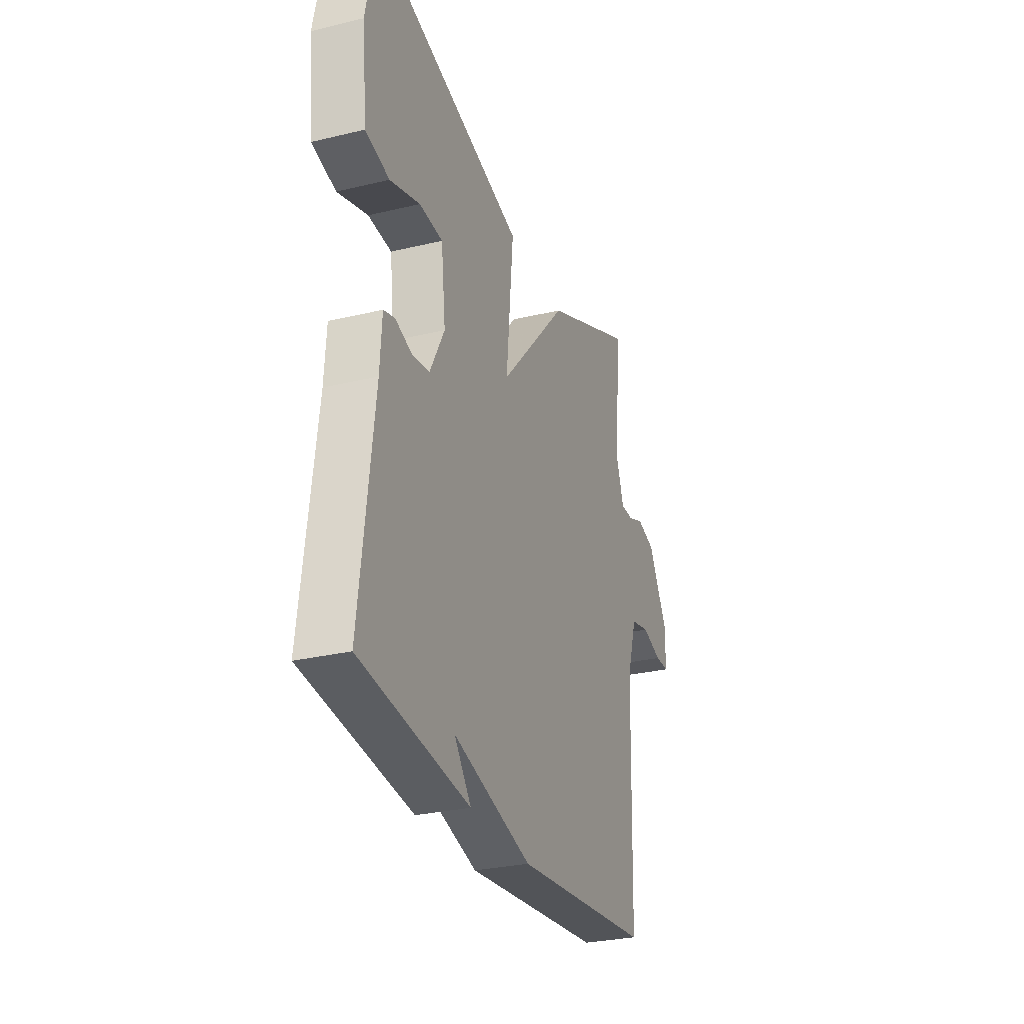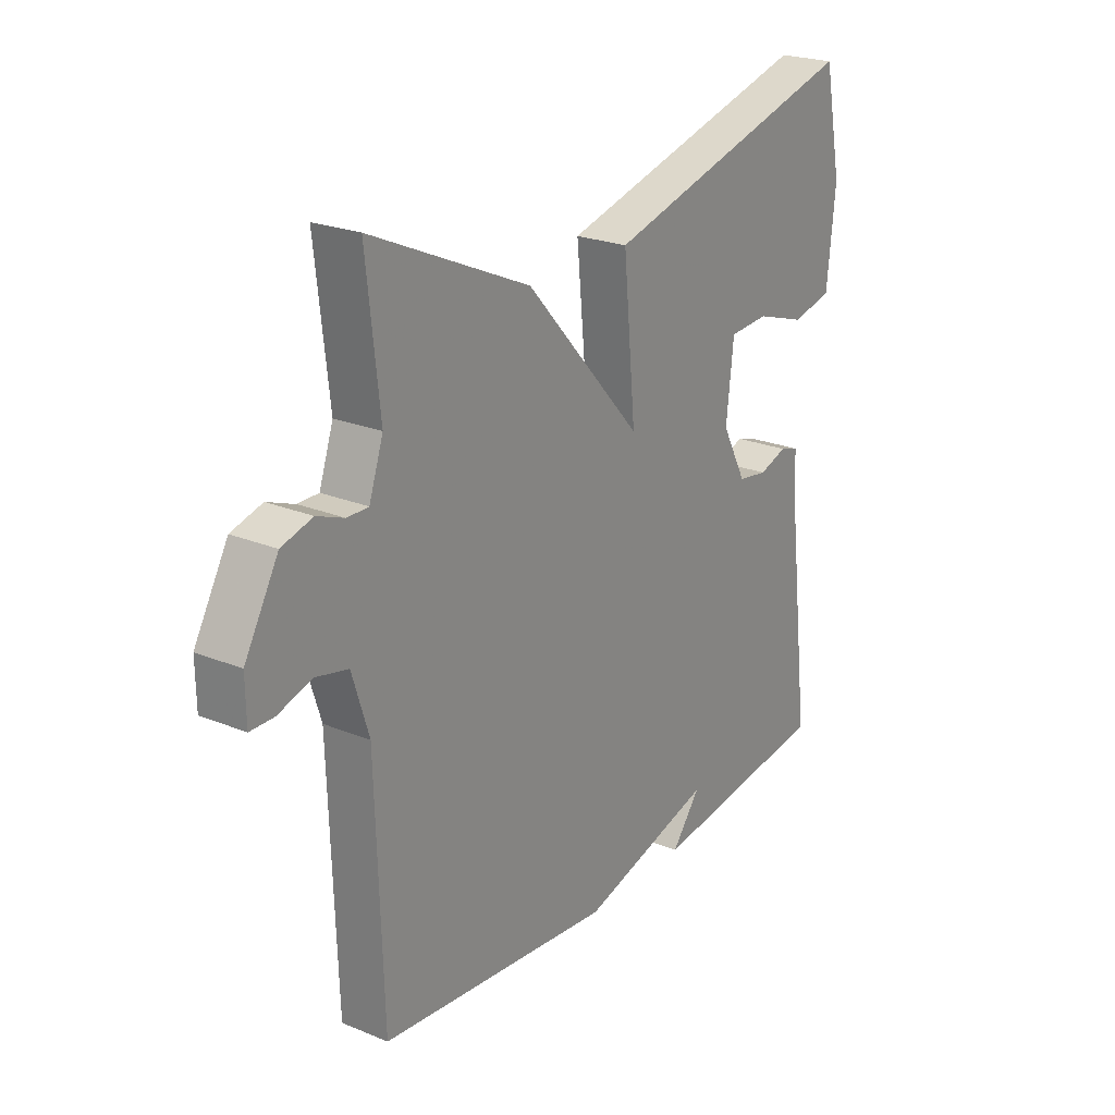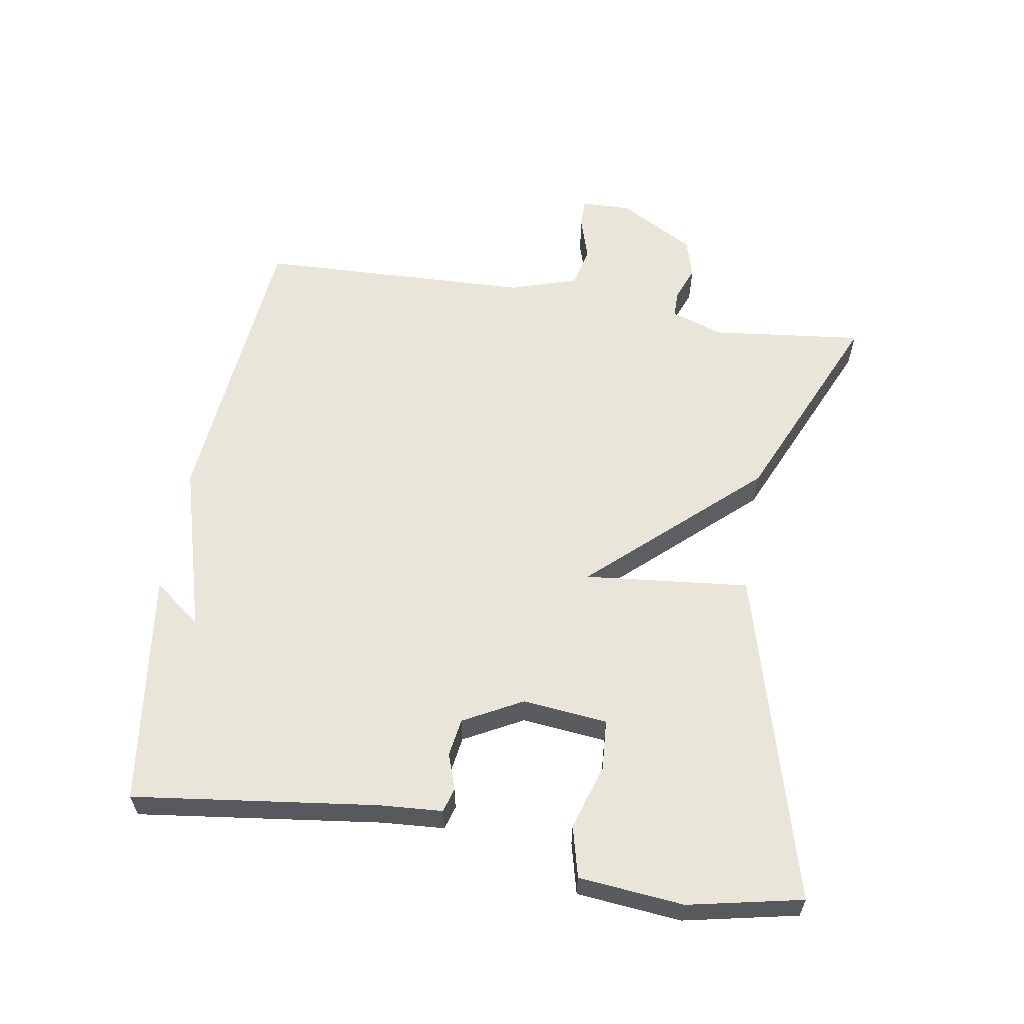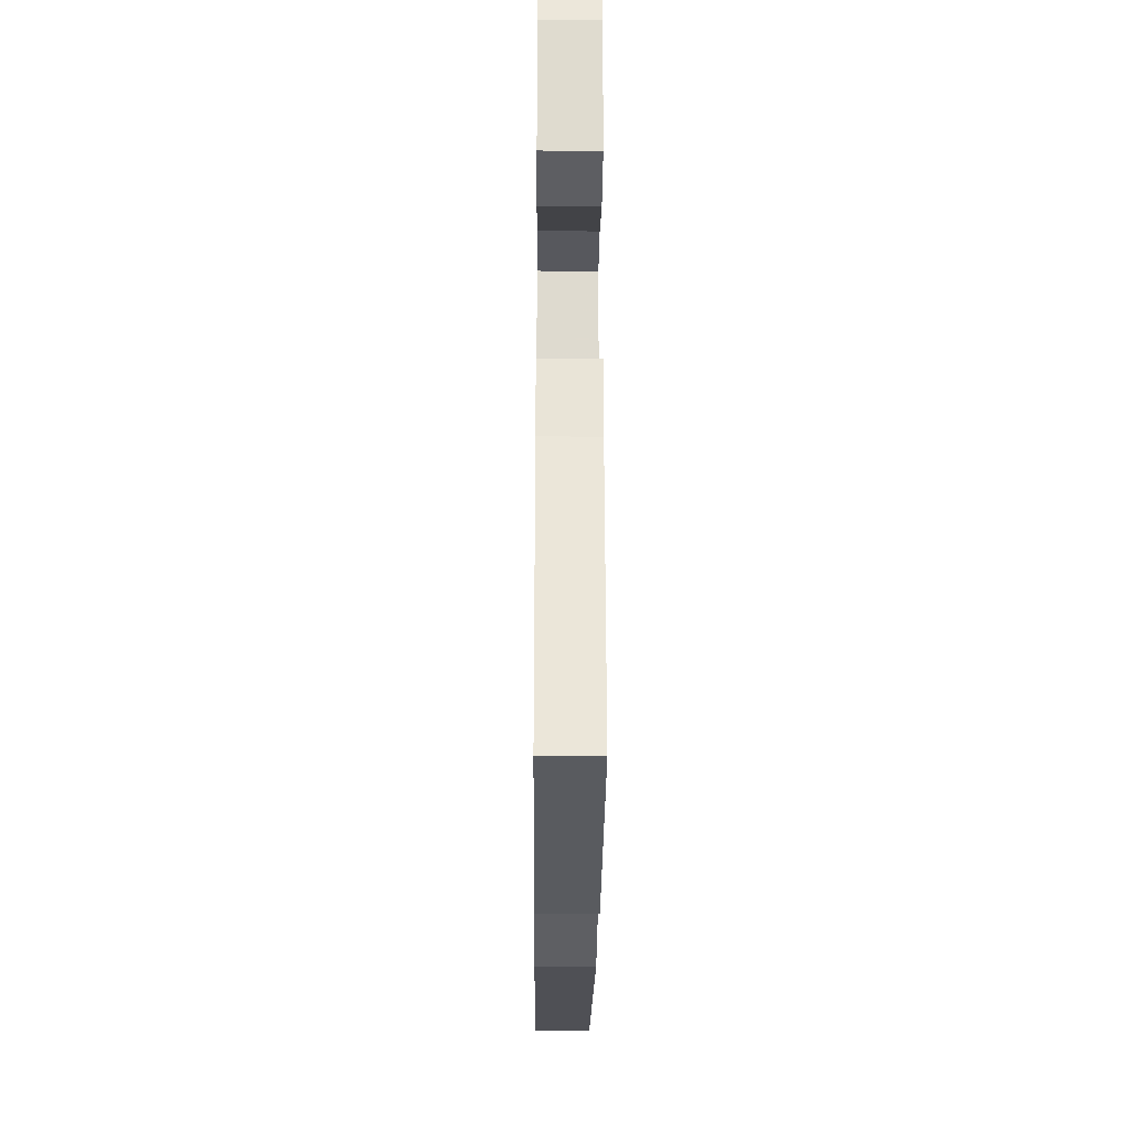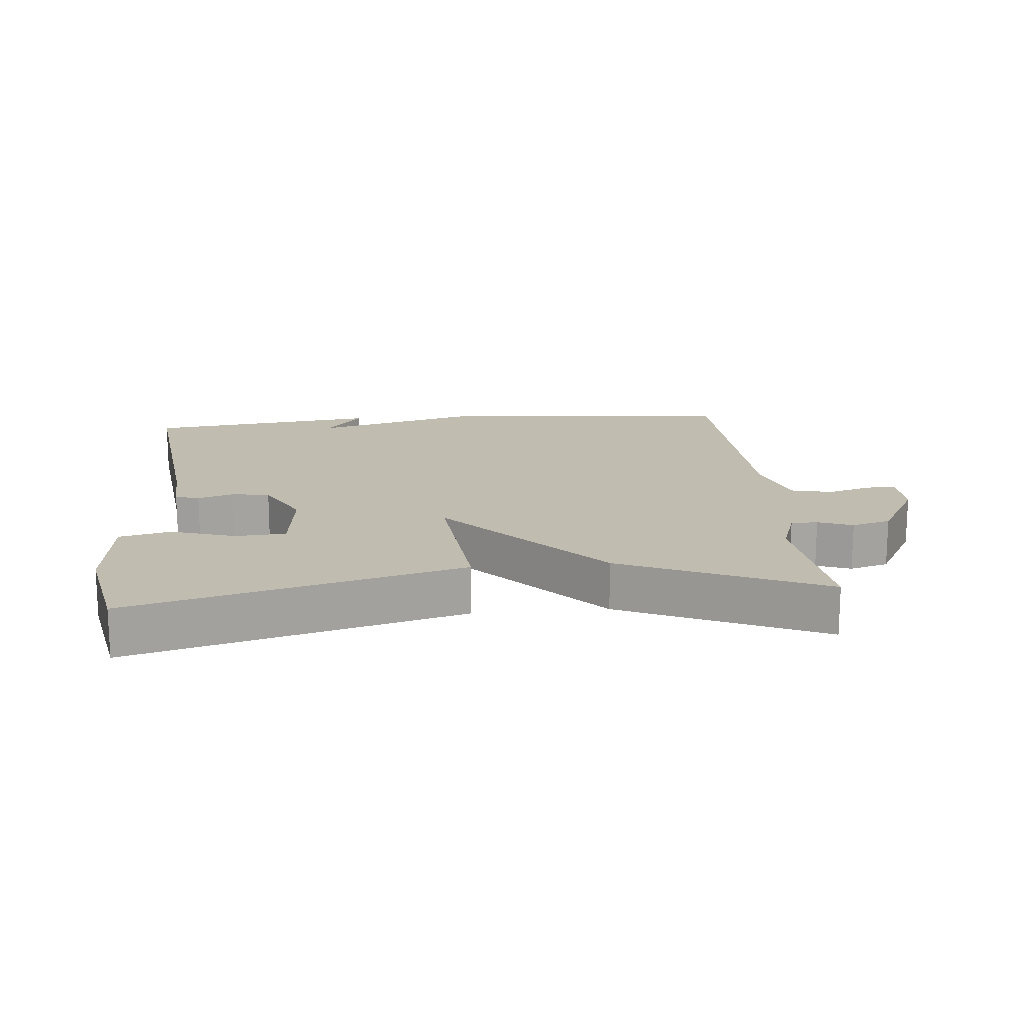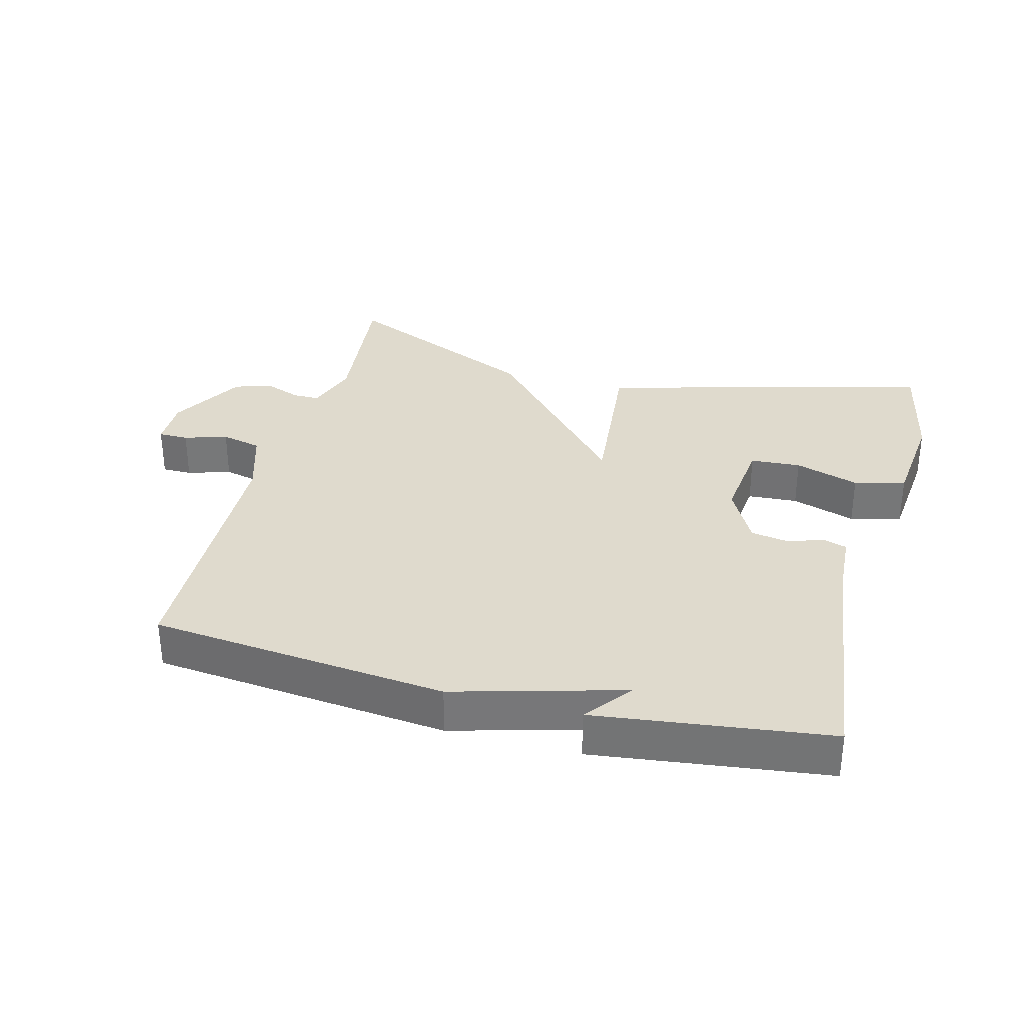
<metadata>
{"format":"obj","ext":"obj","renderer":"f3d","projection":"perspective","resolution":1024,"background":"white","views":[{"elev":-28.7,"azim":-70.2,"up":"+Z"},{"elev":23.4,"azim":124.6,"up":"+Z"},{"elev":59.7,"azim":-80.9,"up":"+Y"},{"elev":-25.2,"azim":-90.5,"up":"+Z"},{"elev":16.5,"azim":-5.2,"up":"+Y"},{"elev":32.9,"azim":-165.2,"up":"+Y"}]}
</metadata>
<code>
v -0.5 0.07 0.5
v -0.003 0.07 0.365
v -0.027 0.07 0.117
v 0.197 0.07 0.365
v 0.5 0.07 0.5
v 0.475 0.07 0.272
v 0.502 0.07 0.193
v 0.542 0.07 0.193
v 0.594 0.07 0.213
v 0.653 0.07 0.196
v 0.717 0.07 0.083
v 0.716 0.07 0.008
v 0.671 0.07 0.008
v 0.606 0.07 0.028
v 0.545 0.07 0.014
v 0.513 0.07 -0.088
v 0.5 0.07 -0.5
v 0.052 0.07 -0.545
v -0.203 0.07 -0.474
v -0.148 0.07 -0.545
v -0.5 0.07 -0.5
v -0.455 0.07 -0.134
v -0.449 0.07 -0.039
v -0.413 0.07 -0.028
v -0.359 0.07 -0.046
v -0.302 0.07 -0.037
v -0.255 0.07 0.052
v -0.269 0.07 0.179
v -0.345 0.07 0.184
v -0.442 0.07 0.153
v -0.519 0.07 0.172
v -0.535 0.07 0.329
v -0.5 0 0.5
v -0.003 0 0.365
v -0.027 0 0.117
v 0.197 0 0.365
v 0.5 0 0.5
v 0.475 0 0.272
v 0.502 0 0.193
v 0.542 0 0.193
v 0.594 0 0.213
v 0.653 0 0.196
v 0.717 0 0.083
v 0.716 0 0.008
v 0.671 0 0.008
v 0.606 0 0.028
v 0.545 0 0.014
v 0.513 0 -0.088
v 0.5 0 -0.5
v 0.052 0 -0.545
v -0.203 0 -0.474
v -0.148 0 -0.545
v -0.5 0 -0.5
v -0.455 0 -0.134
v -0.449 0 -0.039
v -0.413 0 -0.028
v -0.359 0 -0.046
v -0.302 0 -0.037
v -0.255 0 0.052
v -0.269 0 0.179
v -0.345 0 0.184
v -0.442 0 0.153
v -0.519 0 0.172
v -0.535 0 0.329
f 32 1 2
f 31 32 2
f 30 31 2
f 29 30 2
f 28 29 2
f 27 28 2 3
f 26 27 3
f 22 23 24 25
f 22 25 26
f 21 22 26 3
f 19 20 21
f 16 17 18 19
f 21 3 4
f 19 21 4
f 16 19 4
f 15 16 4
f 12 13 14
f 11 12 14
f 10 11 14
f 9 10 14
f 8 9 14
f 7 8 14 15
f 6 7 15 4
f 4 5 6
f 34 33 64
f 34 64 63
f 34 63 62
f 34 62 61
f 34 61 60
f 35 34 60 59
f 35 59 58
f 57 56 55 54
f 58 57 54
f 35 58 54 53
f 53 52 51
f 51 50 49 48
f 36 35 53
f 36 53 51
f 36 51 48
f 36 48 47
f 46 45 44
f 46 44 43
f 46 43 42
f 46 42 41
f 46 41 40
f 47 46 40 39
f 36 47 39 38
f 38 37 36
f 1 33 34 2
f 2 34 35 3
f 3 35 36 4
f 4 36 37 5
f 5 37 38 6
f 6 38 39 7
f 7 39 40 8
f 8 40 41 9
f 9 41 42 10
f 10 42 43 11
f 11 43 44 12
f 12 44 45 13
f 13 45 46 14
f 14 46 47 15
f 15 47 48 16
f 16 48 49 17
f 17 49 50 18
f 18 50 51 19
f 19 51 52 20
f 20 52 53 21
f 21 53 54 22
f 22 54 55 23
f 23 55 56 24
f 24 56 57 25
f 25 57 58 26
f 26 58 59 27
f 27 59 60 28
f 28 60 61 29
f 29 61 62 30
f 30 62 63 31
f 31 63 64 32
f 32 64 33 1

</code>
